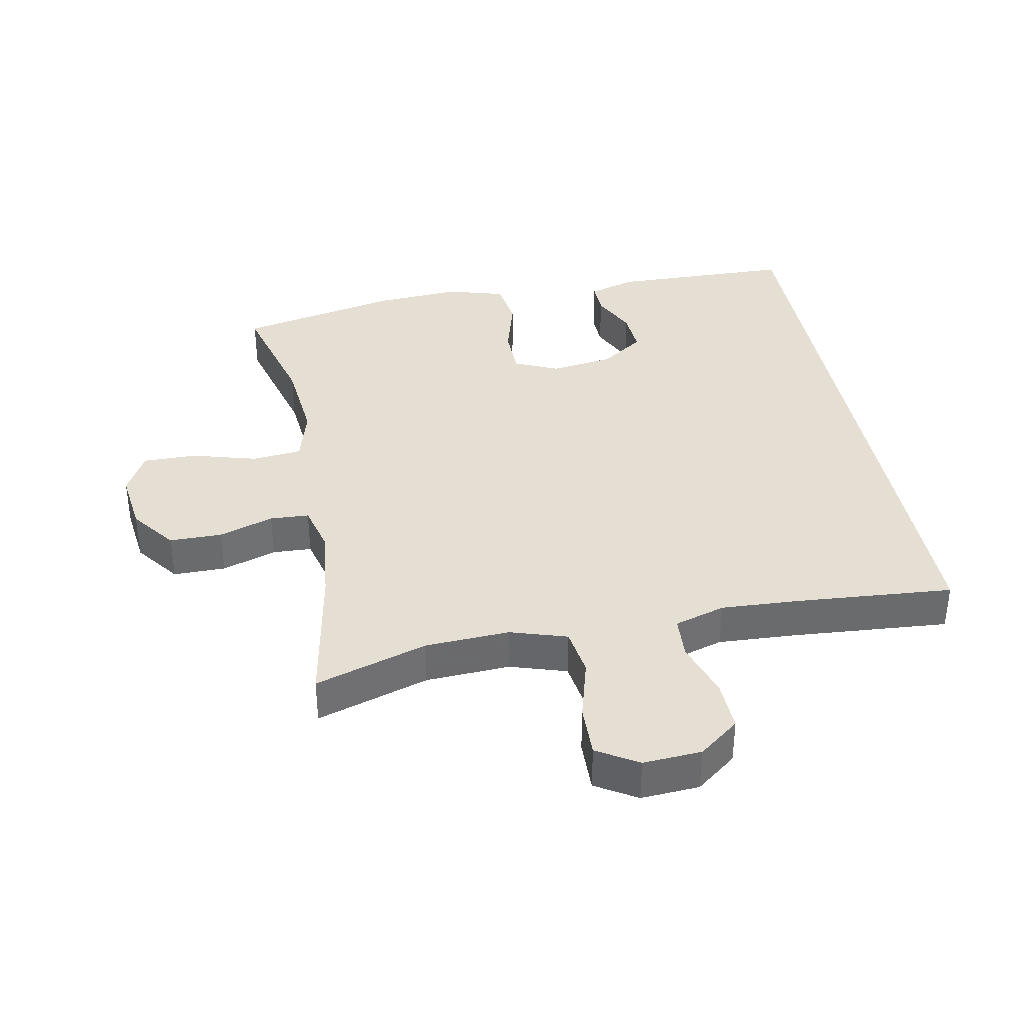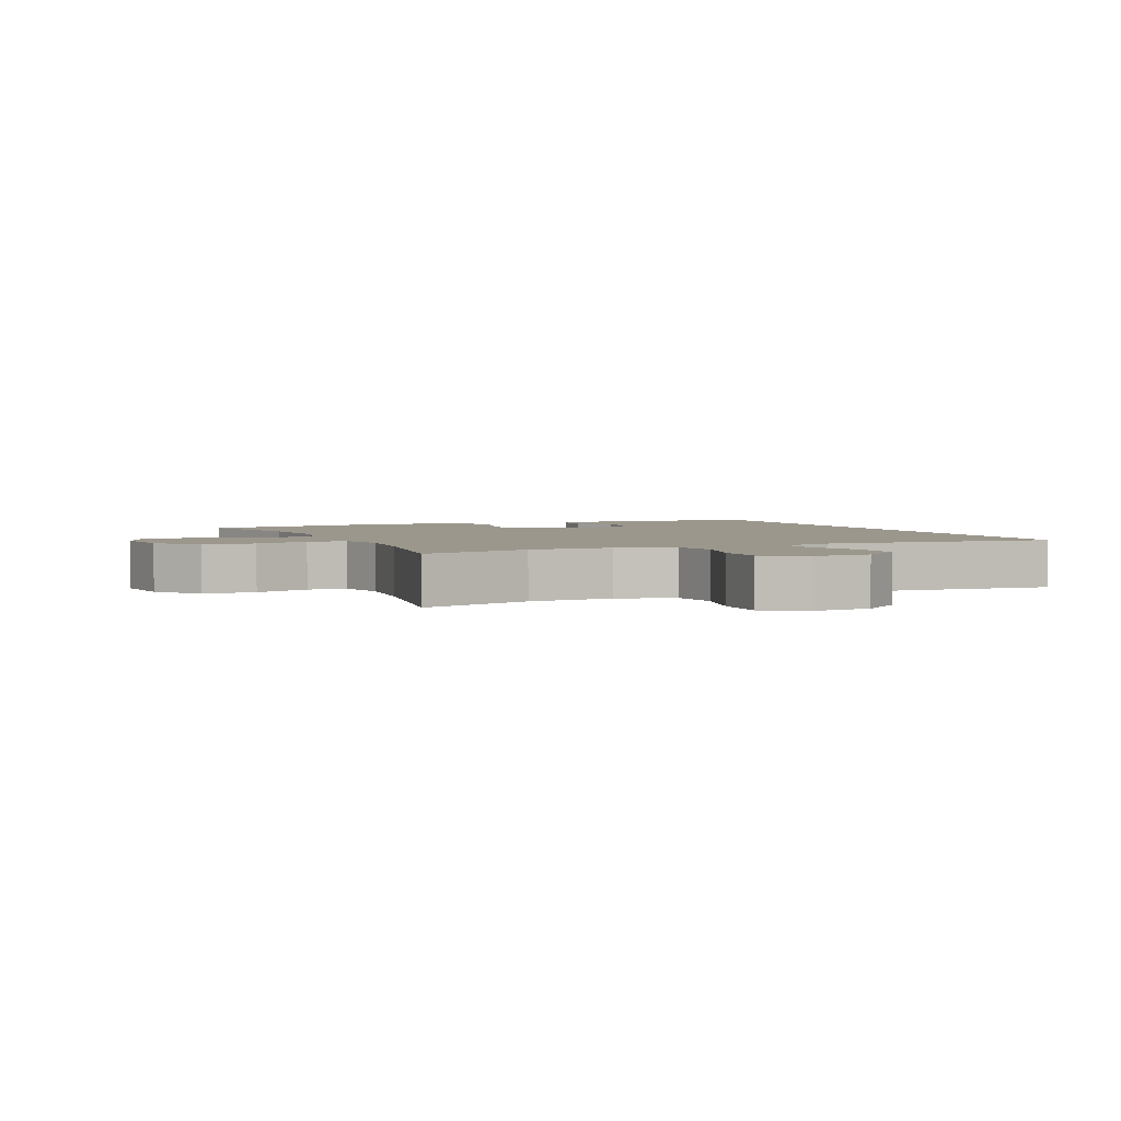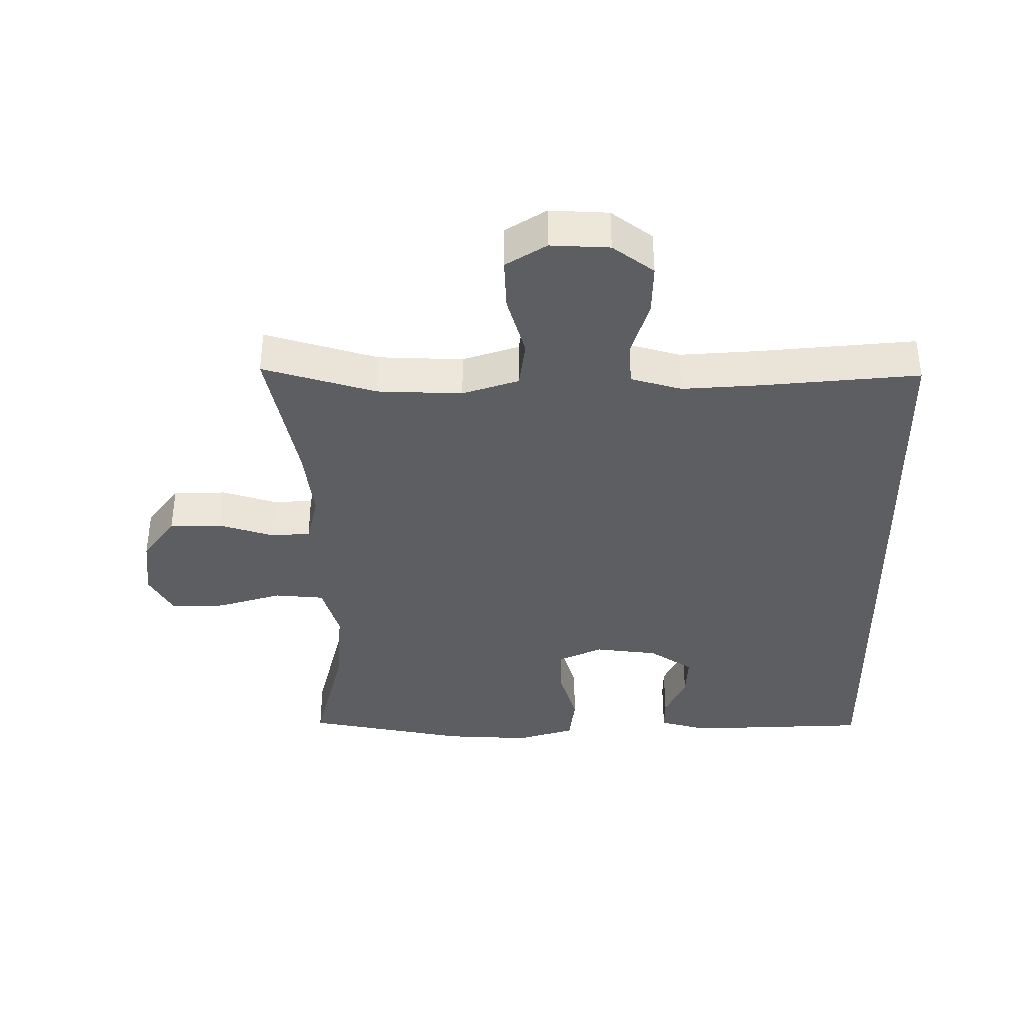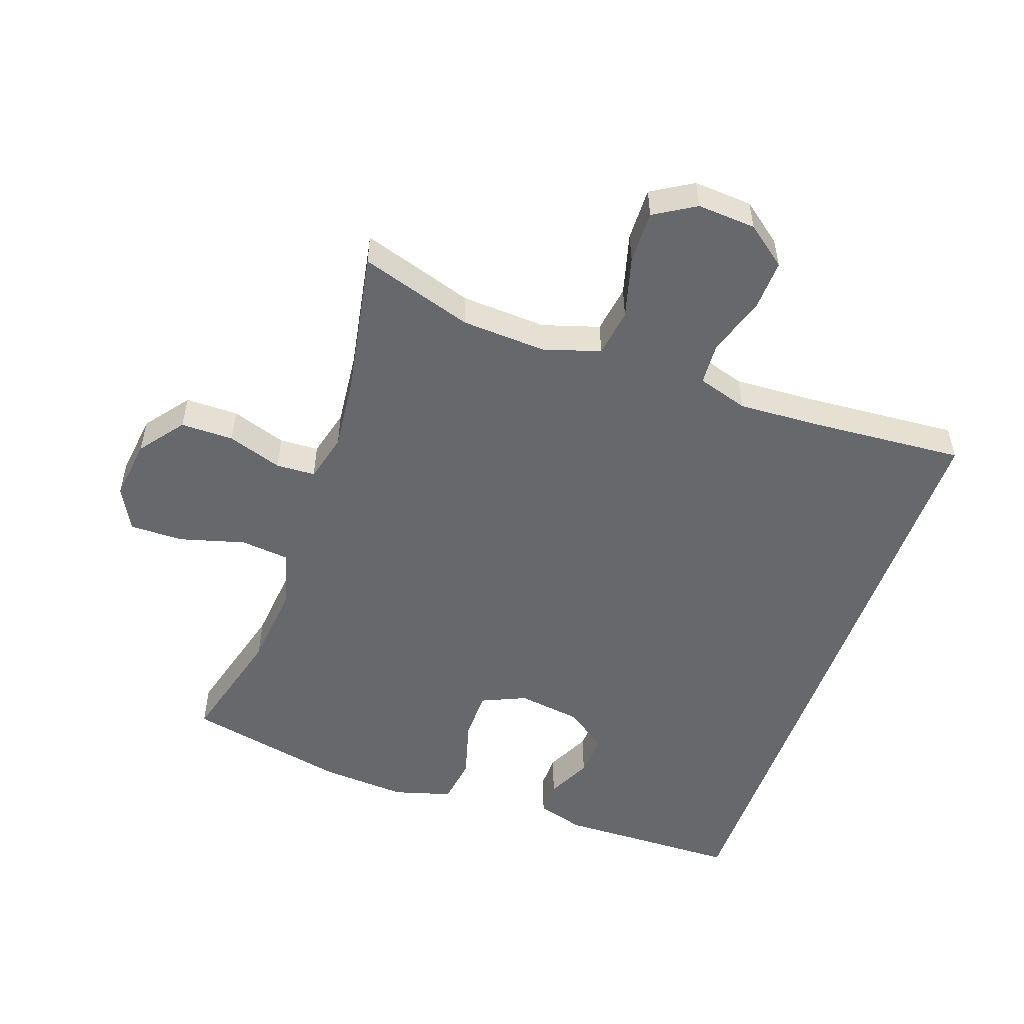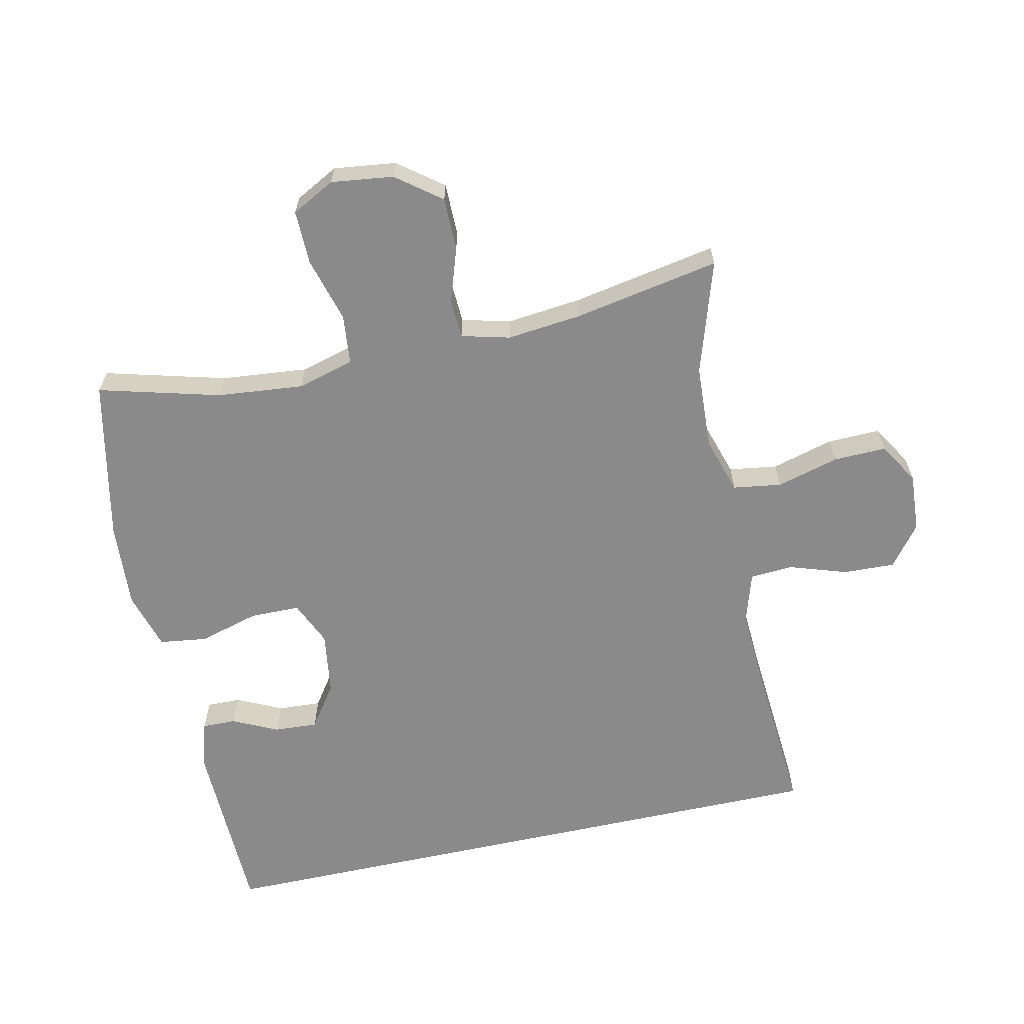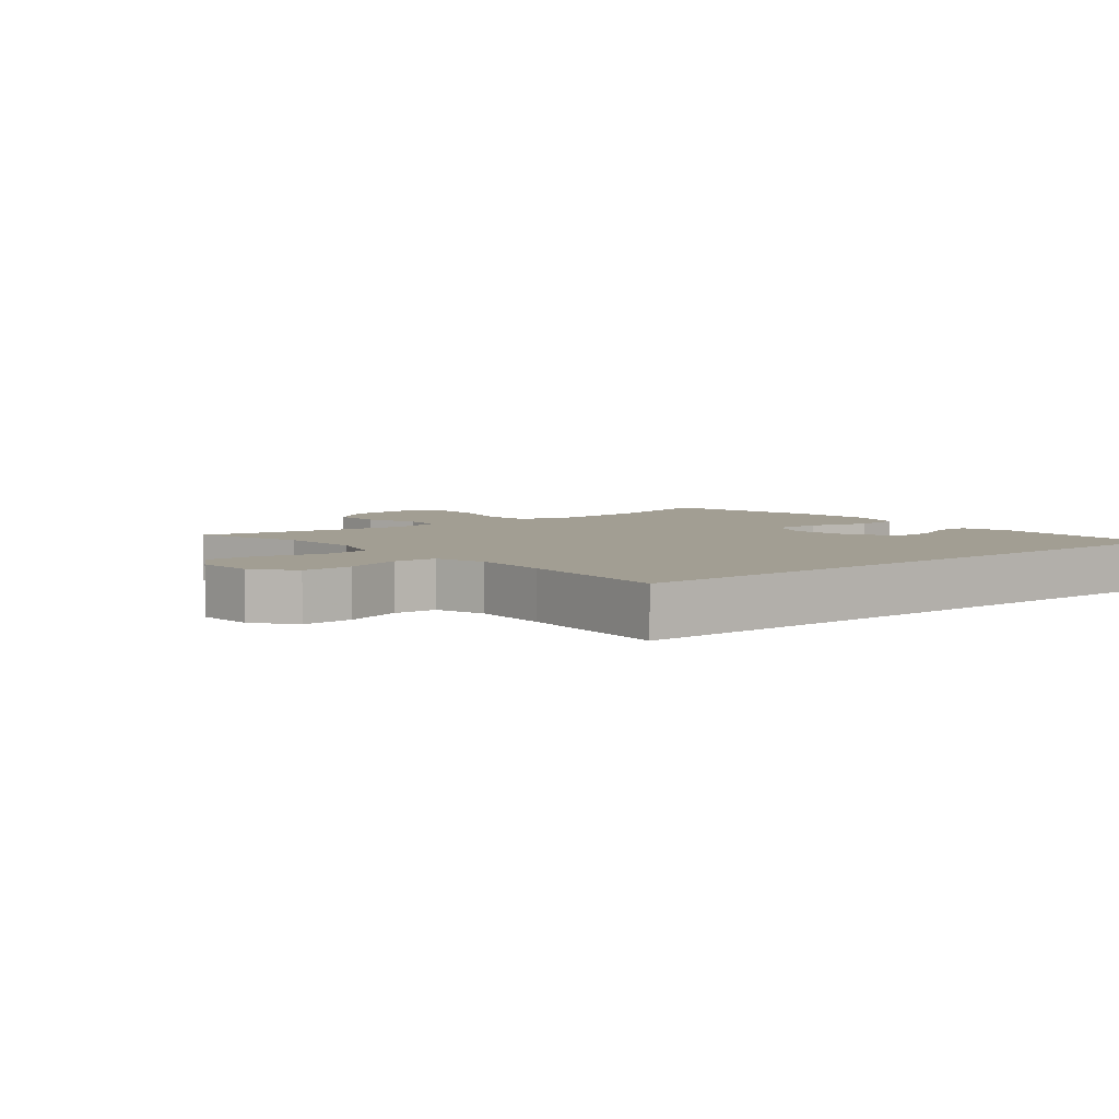
<metadata>
{"format":"obj","ext":"obj","renderer":"f3d","projection":"perspective","resolution":1024,"background":"white","views":[{"elev":37.2,"azim":169.3,"up":"+Y"},{"elev":2.9,"azim":156.5,"up":"+Y"},{"elev":-37.8,"azim":-178.9,"up":"+Y"},{"elev":-52.3,"azim":160.7,"up":"+Y"},{"elev":-63.4,"azim":102.4,"up":"+Y"},{"elev":5.1,"azim":-129.2,"up":"+Y"}]}
</metadata>
<code>
v -0.5 0.07 0.528
v -0.22 0.07 0.534
v -0.147 0.07 0.512
v -0.148 0.07 0.46
v -0.181 0.07 0.391
v -0.185 0.07 0.324
v -0.119 0.07 0.278
v -0.022 0.07 0.264
v 0.046 0.07 0.294
v 0.047 0.07 0.37
v 0.021 0.07 0.463
v 0.031 0.07 0.536
v 0.12 0.07 0.562
v 0.252 0.07 0.553
v 0.5 0.07 0.5
v 0.45 0.07 0.314
v 0.437 0.07 0.182
v 0.461 0.07 0.095
v 0.537 0.07 0.087
v 0.637 0.07 0.115
v 0.72 0.07 0.116
v 0.755 0.07 0.05
v 0.743 0.07 -0.045
v 0.691 0.07 -0.113
v 0.61 0.07 -0.113
v 0.526 0.07 -0.085
v 0.466 0.07 -0.088
v 0.447 0.07 -0.162
v 0.459 0.07 -0.276
v 0.5 0.07 -0.5
v 0.327 0.07 -0.445
v 0.197 0.07 -0.438
v 0.11 0.07 -0.465
v 0.099 0.07 -0.539
v 0.125 0.07 -0.634
v 0.127 0.07 -0.715
v 0.064 0.07 -0.753
v -0.026 0.07 -0.747
v -0.088 0.07 -0.699
v -0.085 0.07 -0.62
v -0.056 0.07 -0.532
v -0.06 0.07 -0.466
v -0.138 0.07 -0.442
v -0.258 0.07 -0.448
v -0.5 0.07 -0.466
v -0.5 0 0.528
v -0.22 0 0.534
v -0.147 0 0.512
v -0.148 0 0.46
v -0.181 0 0.391
v -0.185 0 0.324
v -0.119 0 0.278
v -0.022 0 0.264
v 0.046 0 0.294
v 0.047 0 0.37
v 0.021 0 0.463
v 0.031 0 0.536
v 0.12 0 0.562
v 0.252 0 0.553
v 0.5 0 0.5
v 0.45 0 0.314
v 0.437 0 0.182
v 0.461 0 0.095
v 0.537 0 0.087
v 0.637 0 0.115
v 0.72 0 0.116
v 0.755 0 0.05
v 0.743 0 -0.045
v 0.691 0 -0.113
v 0.61 0 -0.113
v 0.526 0 -0.085
v 0.466 0 -0.088
v 0.447 0 -0.162
v 0.459 0 -0.276
v 0.5 0 -0.5
v 0.327 0 -0.445
v 0.197 0 -0.438
v 0.11 0 -0.465
v 0.099 0 -0.539
v 0.125 0 -0.634
v 0.127 0 -0.715
v 0.064 0 -0.753
v -0.026 0 -0.747
v -0.088 0 -0.699
v -0.085 0 -0.62
v -0.056 0 -0.532
v -0.06 0 -0.466
v -0.138 0 -0.442
v -0.258 0 -0.448
v -0.5 0 -0.466
f 44 45 1 2
f 43 44 2
f 42 43 2
f 38 39 40 41
f 38 41 42
f 37 38 42
f 34 35 36 37
f 33 34 37 42
f 32 33 42
f 29 30 31
f 28 29 31 32
f 27 28 32 42
f 23 24 25 26
f 23 26 27
f 22 23 27
f 19 20 21 22
f 18 19 22 27
f 17 18 27 42
f 13 14 15 16
f 10 11 12 13
f 9 10 13 16
f 8 9 16 17
f 2 3 4 5
f 2 5 6
f 42 2 6
f 7 8 17 42
f 6 7 42
f 47 46 90 89
f 47 89 88
f 47 88 87
f 86 85 84 83
f 87 86 83
f 87 83 82
f 82 81 80 79
f 87 82 79 78
f 87 78 77
f 76 75 74
f 77 76 74 73
f 87 77 73 72
f 71 70 69 68
f 72 71 68
f 72 68 67
f 67 66 65 64
f 72 67 64 63
f 87 72 63 62
f 61 60 59 58
f 58 57 56 55
f 61 58 55 54
f 62 61 54 53
f 50 49 48 47
f 51 50 47
f 51 47 87
f 87 62 53 52
f 87 52 51
f 1 46 47 2
f 2 47 48 3
f 3 48 49 4
f 4 49 50 5
f 5 50 51 6
f 6 51 52 7
f 7 52 53 8
f 8 53 54 9
f 9 54 55 10
f 10 55 56 11
f 11 56 57 12
f 12 57 58 13
f 13 58 59 14
f 14 59 60 15
f 15 60 61 16
f 16 61 62 17
f 17 62 63 18
f 18 63 64 19
f 19 64 65 20
f 20 65 66 21
f 21 66 67 22
f 22 67 68 23
f 23 68 69 24
f 24 69 70 25
f 25 70 71 26
f 26 71 72 27
f 27 72 73 28
f 28 73 74 29
f 29 74 75 30
f 30 75 76 31
f 31 76 77 32
f 32 77 78 33
f 33 78 79 34
f 34 79 80 35
f 35 80 81 36
f 36 81 82 37
f 37 82 83 38
f 38 83 84 39
f 39 84 85 40
f 40 85 86 41
f 41 86 87 42
f 42 87 88 43
f 43 88 89 44
f 44 89 90 45
f 45 90 46 1

</code>
